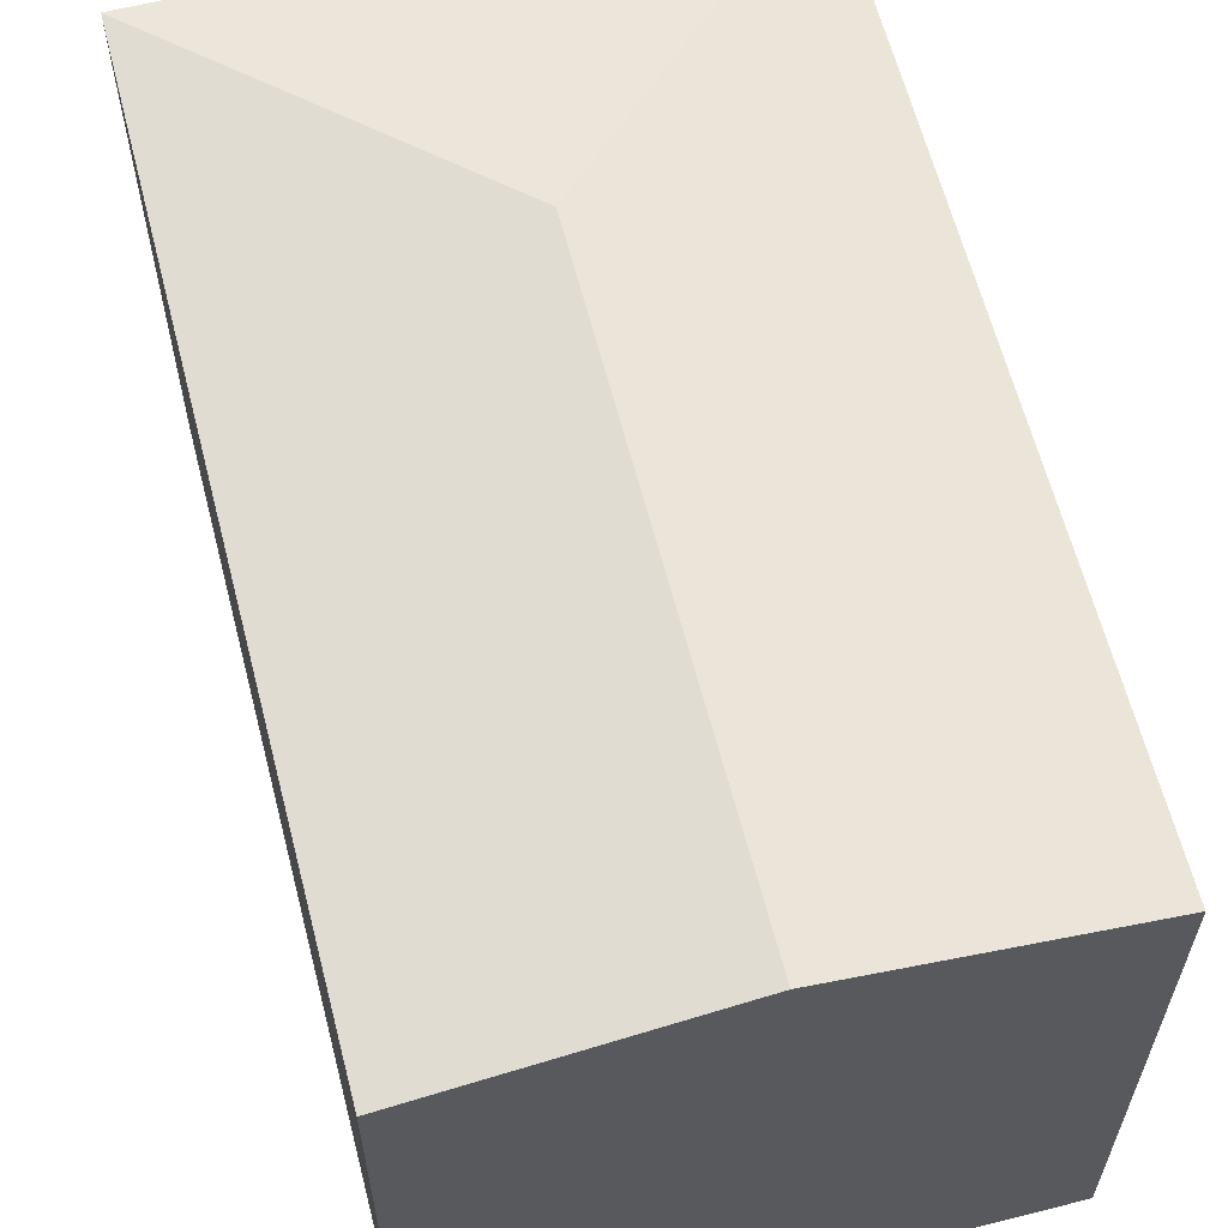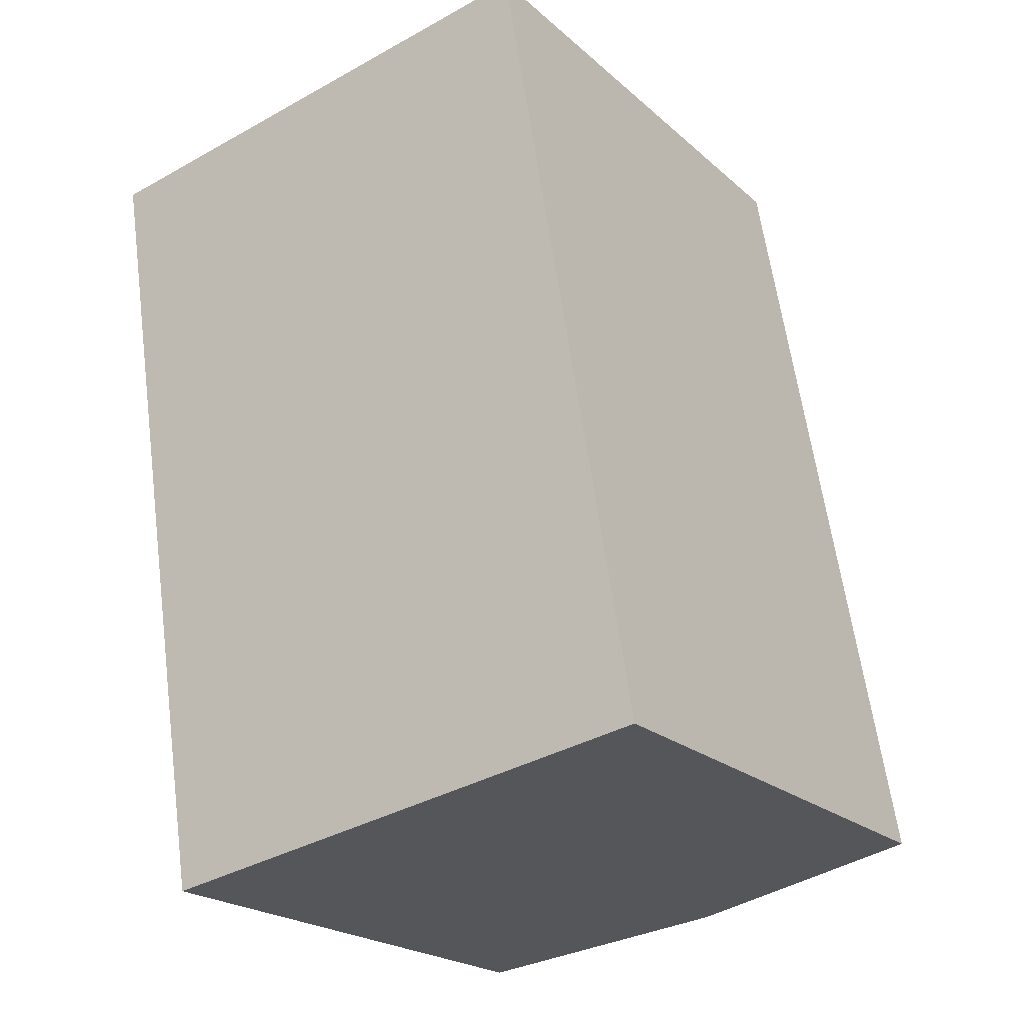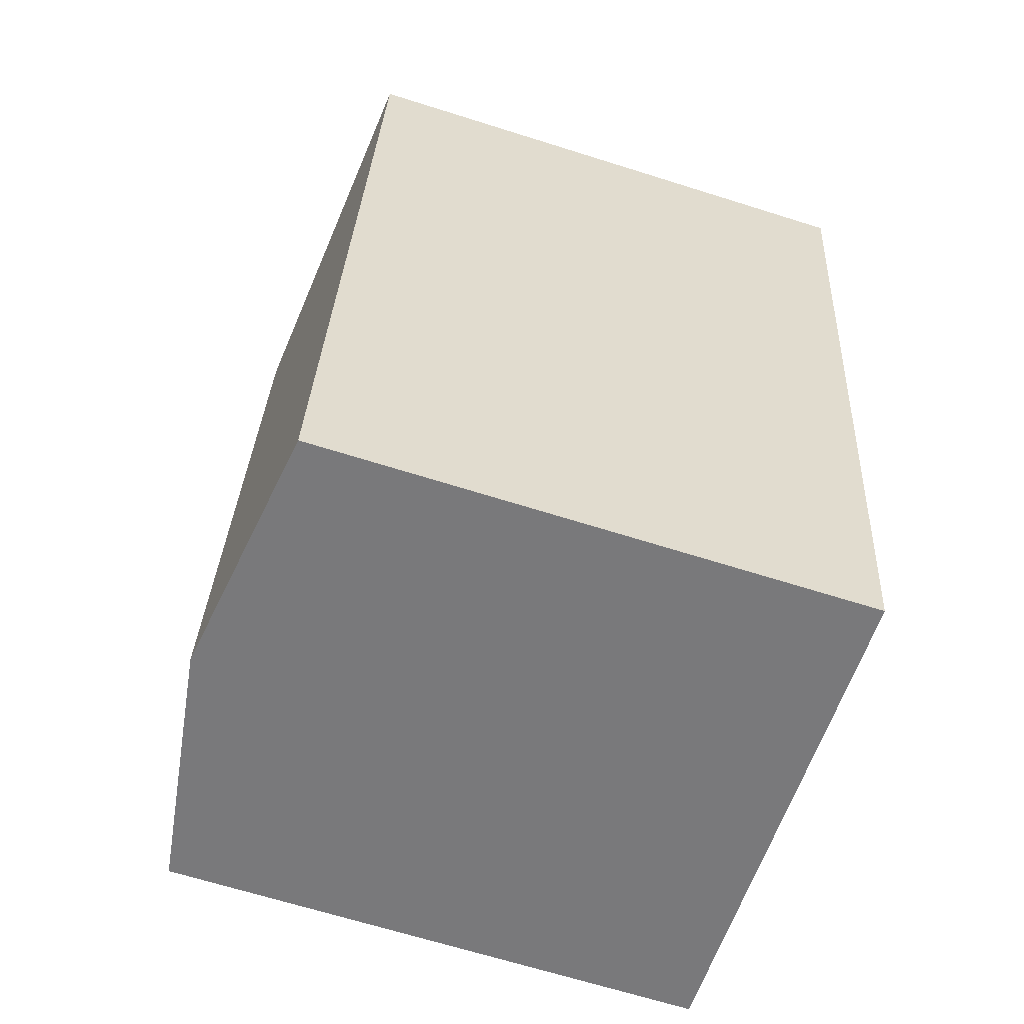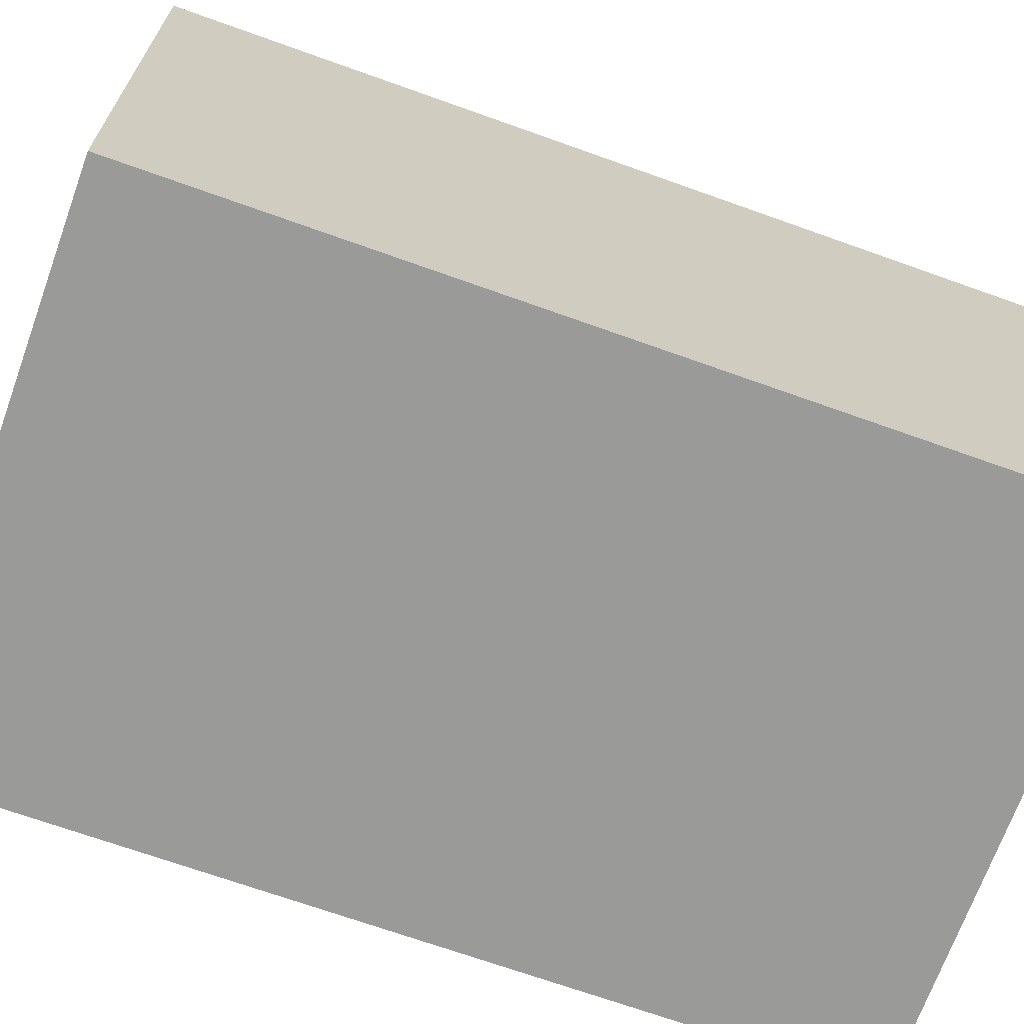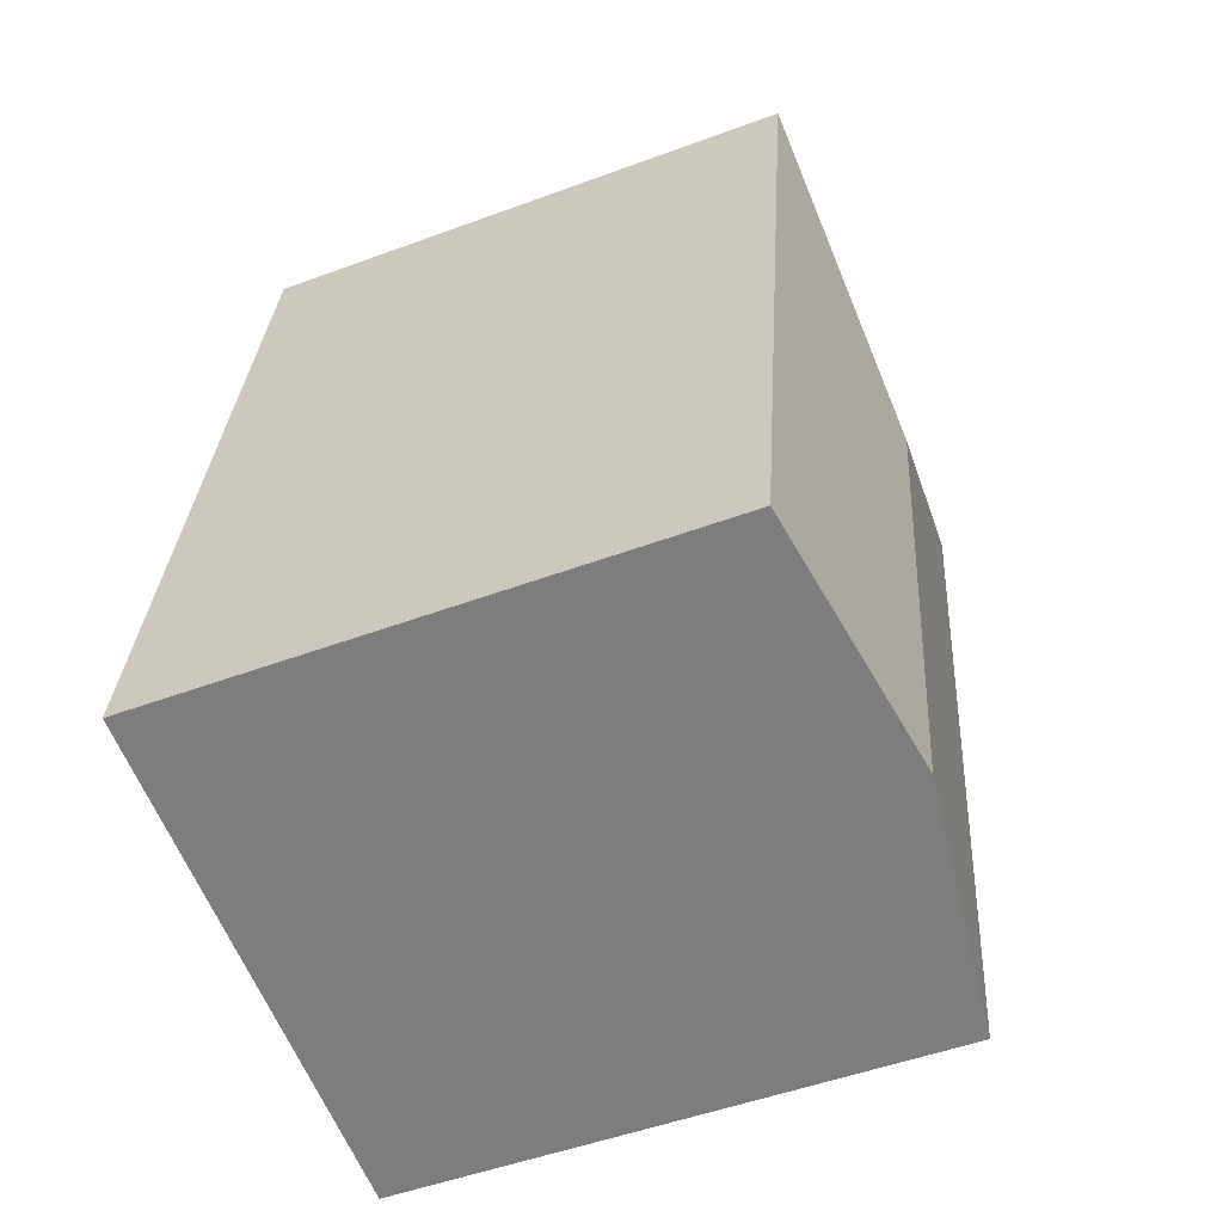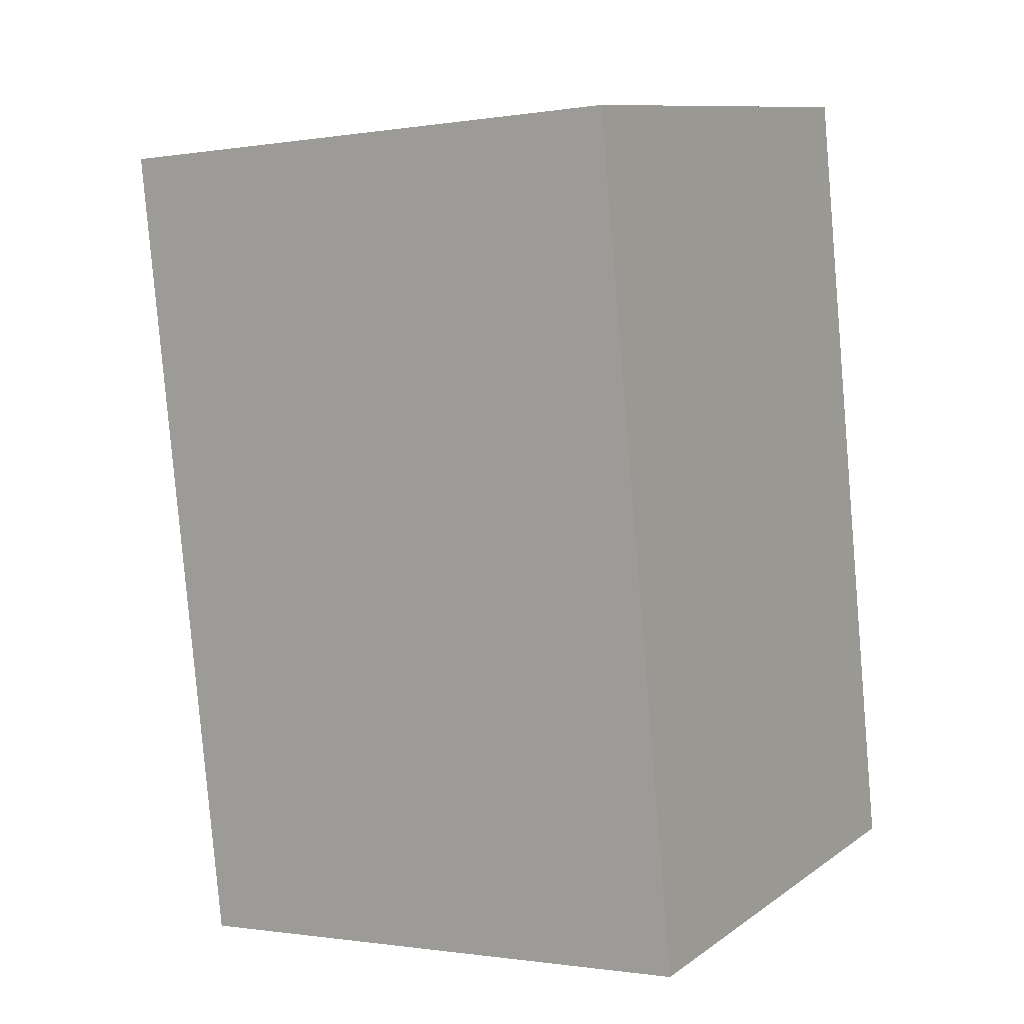
<metadata>
{"format":"obj","ext":"obj","renderer":"f3d","projection":"perspective","resolution":1024,"background":"white","views":[{"elev":62.2,"azim":156.2,"up":"+Y"},{"elev":-21.7,"azim":34.0,"up":"+Z"},{"elev":-67.2,"azim":-107.5,"up":"+Z"},{"elev":-69.2,"azim":60.8,"up":"+Y"},{"elev":-50.8,"azim":112.0,"up":"+Z"},{"elev":-0.8,"azim":-58.8,"up":"+Z"}]}
</metadata>
<code>
v  1.802 7.272 -10.85
v  3.986 7.766 -2.851
v  5.22 7.766 -10.28
v  0 7.272 4.453e-16
v  8.638 7.272 -9.716
v  6.836 7.272 1.135
v  1.802 6.644e-16 -10.85
v  0 0 0
v  6.836 -6.95e-17 1.135
v  8.638 5.949e-16 -9.716
v  5.22 6.297e-16 -10.28
g defaultobject
f 1 2 3
f 2 1 4
f 2 5 3
f 5 2 6
f 2 4 6
f 7 4 1
f 4 7 8
f 8 6 4
f 6 8 9
f 9 5 6
f 5 9 10
f 3 7 1
f 7 3 5
f 7 5 11
f 11 5 10
f 7 9 8
f 9 7 11
f 9 11 10

</code>
